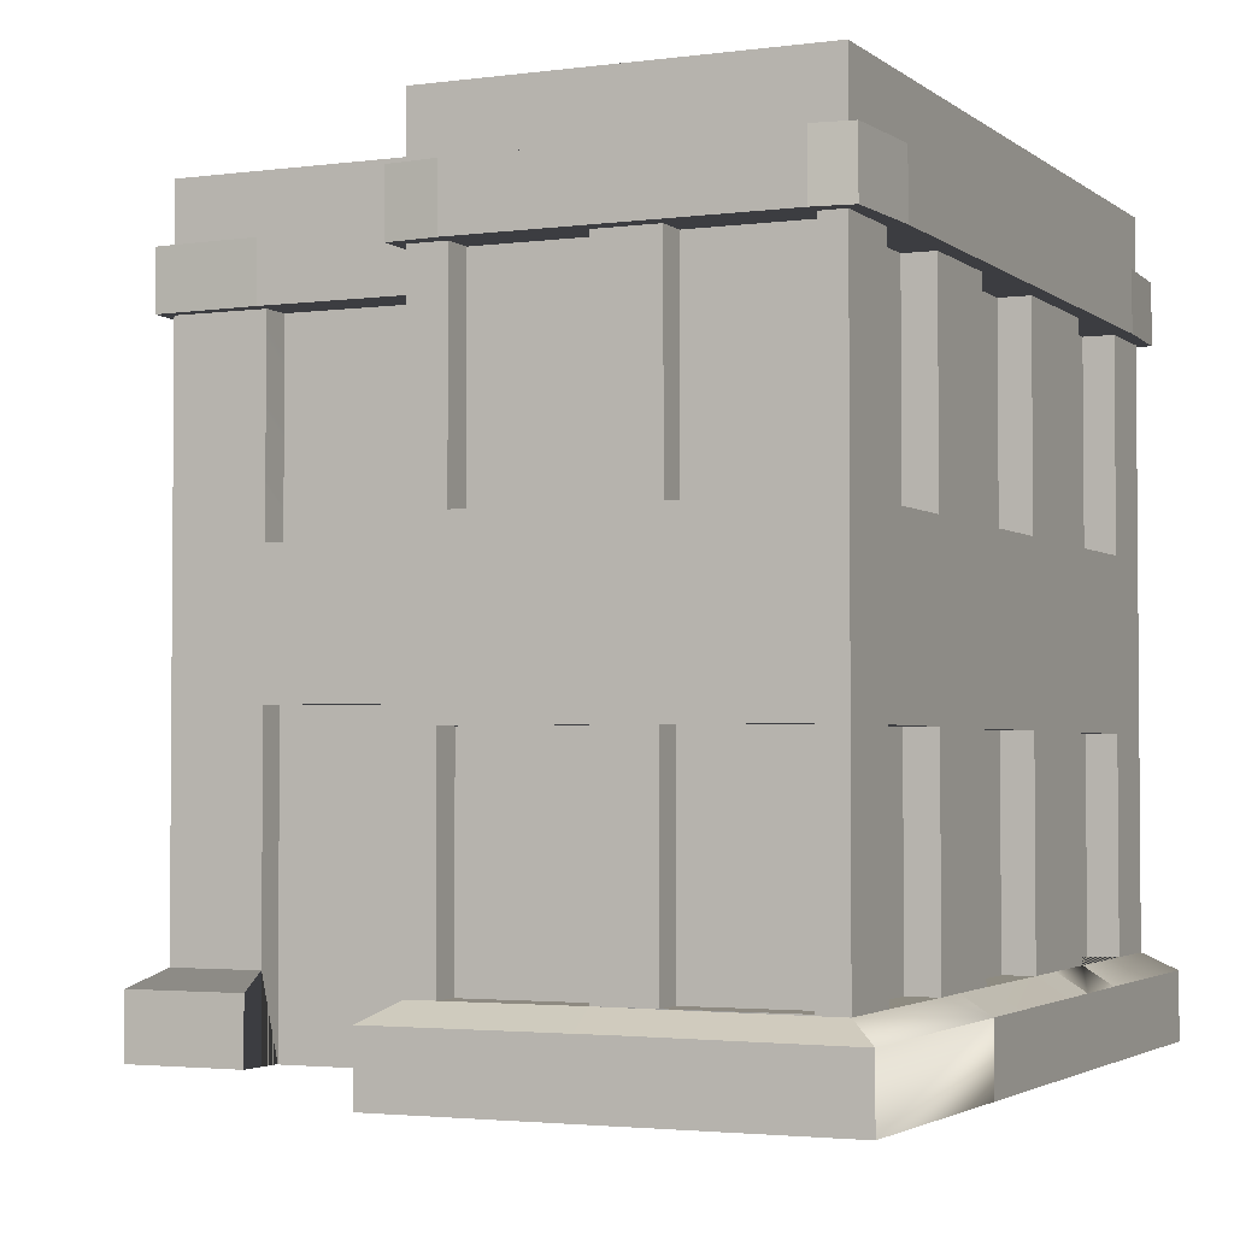
<metadata>
{"format":"obj","ext":"obj","renderer":"f3d","projection":"perspective","resolution":1024,"background":"white","views":[{"elev":-2.8,"azim":114.6,"up":"+Y"}]}
</metadata>
<code>
v  -13.55 0 60
v  -60 0 60
v  -60 0 -0.4099
v  -13.55 0 -0.4099
v  -13.55 0 -27.77
v  -60 0 -27.77
v  70 0 -0.4099
v  30 0 -0.4099
v  30 0 -27.77
v  70 0 -31.3
v  70 109 -6.439
v  70 109 -26
v  70 109 -36
v  70 109 -55.95
v  -13.55 0 -60
v  30 0 -60
v  -60 0 -60
v  70 0 -60
v  -64.64 10.58 64.58
v  -64.64 0 64.58
v  -13.55 0 64.67
v  -13.55 10.8 64.67
v  74.67 10.8 -4.968
v  74.69 10.8 4.085
v  74.69 0 4.085
v  74.67 10.8 -26.08
v  74.67 10.8 -31.3
v  74.67 0 -31.3
v  70 109 -31.3
v  30 10.73 -64.67
v  30 13.67 -60
v  37.14 13.62 -60
v  70 13.52 -60
v  74.66 10.58 -64.59
v  56.67 13.57 -60
v  18.53 10.78 -64.67
v  30 0 -64.67
v  -3.977 10.84 -64.67
v  -13.55 10.89 -64.67
v  -13.55 0 -64.67
v  -64.64 0 -64.76
v  -64.64 11.07 -64.76
v  -27.36 10.95 -64.67
v  -64.67 0 -27.77
v  -64.67 10.93 -27.77
v  -64.67 10.9 -23.23
v  -64.67 10.86 -5.518
v  -64.67 10.82 -0.4099
v  -64.67 0 -0.4099
v  -64.67 10.66 39.86
v  -64.65 0 39.6
v  -64.67 10.74 17.79
v  -47.91 13.74 60
v  -22.49 13.74 60
v  -22.49 13.74 55
v  -47.91 13.74 55
v  -1.629 13.74 60
v  21.91 13.74 60
v  21.91 13.74 55
v  -1.629 13.74 55
v  -60 13.68 17.79
v  -60 13.6 39.86
v  -55 13.6 39.86
v  -55 13.68 17.79
v  -60 13.84 -23.23
v  -60 13.8 -5.518
v  -55 13.8 -5.518
v  -55 13.84 -23.23
v  -60 13.96 -52.81
v  -60 13.92 -34.71
v  -55 13.92 -34.71
v  -55 13.96 -52.81
v  -27.36 13.89 -60
v  -47.3 13.95 -60
v  -47.3 13.95 -55
v  -27.36 13.89 -55
v  18.53 13.72 -60
v  -3.977 13.78 -60
v  -3.977 13.78 -55
v  18.53 13.72 -55
v  34.67 10.8 44.49
v  34.63 10.8 64.6
v  34.63 0 64.6
v  34.67 0 44.49
v  34.67 0 18.67
v  34.78 0 4.316
v  35.24 10.8 4.59
v  34.67 10.8 18.67
v  -13.55 13.83 -60
v  74.66 0 -64.59
v  -60 13.76 -0.4099
v  -60 13.88 -27.77
v  30 0 60
v  -13.55 13.74 60
v  30 13.74 60
v  30 0 44.49
v  30 13.74 44.49
v  30 13.74 18.67
v  30 0 18.67
v  30 13.74 -0.4099
v  70 13.74 -0.4099
v  70 13.74 -26.08
v  70 13.74 -4.968
v  25.33 13.74 18.67
v  25.33 0 18.67
v  25.33 0 44.49
v  25.33 13.74 44.49
v  -60 13.52 60
v  -60 14.01 -60
g Box001
f 1 2 3 4
f 5 4 3 6
f 7 8 9 10
f 11 12 13 14
f 9 5 15 16
f 15 5 6 17
f 10 9 16 18
f 4 5 9 8
f 19 20 21 22
f 23 24 25 26
f 27 26 25 28
f 12 29 13
f 30 31 32 33
f 30 33 34
f 32 35 33
f 36 30 37 38
f 39 38 37 40
f 40 41 42 43
f 40 43 39
f 42 41 44 45
f 46 45 44 47
f 48 47 44 49
f 50 51 20 19
f 52 48 49 50
f 49 51 50
f 53 54 55 56
f 57 58 59 60
f 61 62 63 64
f 65 66 67 68
f 69 70 71 72
f 73 74 75 76
f 77 78 79 80
f 81 82 83 84
f 85 86 87 88
f 87 86 25 24
f 16 15 40 37
f 15 17 41 40
f 73 89 39 43
f 89 78 38 39
f 78 77 36 38
f 77 31 30 36
f 18 16 37 90
f 20 51 3 2
f 3 51 49
f 62 61 52 50
f 61 91 48 52
f 91 66 47 48
f 66 65 46 47
f 65 92 45 46
f 17 6 44 41
f 6 3 49 44
f 2 1 21 20
f 1 93 83 21
f 57 94 22 58
f 95 58 22 82
f 93 96 84 83
f 96 97 81 84
f 97 95 82 81
f 98 99 85 88
f 99 8 86 85
f 100 98 88 87
f 8 7 25 86
f 101 100 87 24
f 102 103 23 26
f 103 101 24 23
f 7 10 28 25
f 99 98 104 105
f 97 96 106 107
f 4 8 99 105
f 4 105 106 93
f 106 96 93
f 4 93 1
f 30 34 90 37
f 22 94 54 108
f 22 108 19
f 54 53 108
f 82 22 21 83
f 28 10 18 90
f 90 34 27 28
f 45 92 109 42
f 109 73 43 42
f 50 19 108 62
f 26 34 33 102
v  -22.49 13.74 55
v  -22.49 47.83 55
v  -47.91 47.83 55
v  -47.91 13.74 55
v  25.33 51.76 18.67
v  25.33 51.76 44.49
v  25.33 -0.066 44.49
v  25.33 -0.066 18.67
v  65 13.74 -26.08
v  65 48 -26.08
v  65 48 -4.968
v  65 13.74 -4.968
v  21.91 13.74 55
v  21.91 47.83 55
v  -1.629 47.83 55
v  -1.629 13.74 55
v  65 13.74 -55.43
v  65 48 -55.43
v  65 48 -35.39
v  65 13.74 -35.39
v  25 109 18.83
v  25 109 44.21
v  25 75.09 44.21
v  25 75.09 18.83
v  -3.977 75.09 -55
v  -3.977 109 -55
v  18.53 109 -55
v  18.53 75.09 -55
v  -55 75.09 -34.71
v  -55 109 -34.71
v  -55 109 -52.81
v  -55 75.09 -52.81
v  65 75.09 -26
v  65 109 -26
v  65 109 -6.439
v  65 75.09 -6.439
v  -55 75.09 39.86
v  -55 109 39.86
v  -55 109 17.79
v  -55 75.09 17.79
v  37.14 75.09 -55
v  37.14 109 -55
v  56.67 109 -55
v  56.67 75.09 -55
v  -47.3 75.09 -55
v  -47.3 109 -55
v  -27.36 109 -55
v  -27.36 75.09 -55
v  -55 75.09 -5.518
v  -55 109 -5.518
v  -55 109 -23.23
v  -55 75.09 -23.23
v  65 75.09 -55.95
v  65 109 -55.95
v  65 109 -36
v  65 75.09 -36
v  -22.77 75.09 55
v  -22.77 109 55
v  -47.21 109 55
v  -47.19 75.09 55
v  21.37 75.09 55
v  21.37 109 55
v  -1.825 109 55
v  -1.825 75.09 55
v  -55 13.6 39.86
v  -55 47.83 39.86
v  -55 47.83 17.79
v  -55 13.68 17.79
v  -55 13.8 -5.518
v  -55 47.83 -5.518
v  -55 47.83 -23.23
v  -55 13.84 -23.23
v  -55 13.92 -34.71
v  -55 47.83 -34.71
v  -55 47.83 -52.81
v  -55 13.96 -52.81
v  -47.3 13.95 -55
v  -47.3 47.85 -55
v  -27.36 47.87 -55
v  -27.36 13.89 -55
v  -3.977 13.78 -55
v  -3.977 47.91 -55
v  18.53 47.93 -55
v  18.53 13.72 -55
v  37.14 13.62 -55
v  37.14 47.97 -55
v  56.67 47.98 -55
v  56.67 13.57 -55
v  37.14 75.09 -60
v  37.14 109 -60
g Object001
f 110 111 112 113
f 114 115 116 117
f 118 119 120 121
f 122 123 124 125
f 126 127 128 129
f 130 131 132 133
f 134 135 136 137
f 138 139 140 141
f 142 143 144 145
f 146 147 148 149
f 150 151 152 153
f 154 155 156 157
f 158 159 160 161
f 162 163 164 165
f 166 167 168 169
f 170 171 172 173
f 174 175 176 177
f 178 179 180 181
f 182 183 184 185
f 186 187 188 189
f 190 191 192 193
f 194 195 196 197
f 198 199 151 150
v  -3.977 47.91 -60
v  -13.55 47.89 -60
v  -13.55 75.09 -60
v  18.53 47.93 -60
v  18.53 75.09 -60
v  30 75.09 -60
v  30 47.95 -60
v  -3.977 75.09 -60
v  -60 75.09 -60
v  -60 47.83 -60
v  -60 47.83 -52.81
v  -60 47.83 -34.71
v  -60 47.83 -27.77
v  -60 75.09 -52.81
v  -60 75.09 -27.77
v  -60 75.09 -34.71
v  -60 75.09 -0.4099
v  -60 47.83 -0.4099
v  -60 47.83 17.61
v  -59.75 47.83 39.89
v  -60 47.83 60
v  -60 75.09 17.79
v  -60 75.09 60
v  -60 75.09 39.86
v  37.14 47.97 -60
v  56.67 47.98 -60
v  56.67 75.09 -60
v  70 75.09 -60
v  70 48 -60
v  37.14 75.09 -60
v  30 75.09 -0.4099
v  70 75.09 -0.4099
v  70 109 -0.4099
v  30 109 -0.4099
v  -47.3 47.85 -60
v  -27.36 47.87 -60
v  -27.36 75.09 -60
v  -47.3 75.09 -60
v  -60 47.83 -23.23
v  -60 47.83 -5.518
v  -60 75.09 -23.23
v  -60 75.09 -5.518
v  -13.55 109 60
v  -22.77 109 60
v  -22.77 75.09 60
v  -13.55 75.09 60
v  70 48 -0.4099
v  70 13.74 -0.4099
v  30 13.74 -0.4099
v  30 109 60
v  21.37 109 60
v  21.37 75.09 60
v  30 75.09 60
v  30 75.09 18.67
v  30 51.76 18.67
v  30 13.74 18.67
v  30 51.76 44.49
v  30 75.09 44.35
v  30 13.74 44.49
v  30 47.83 60
v  30 13.74 60
v  30 75.09 18.83
v  -60 109 60
v  -47.19 75.09 60
v  -47.21 109 60
v  -1.825 75.09 60
v  -1.825 109 60
v  30 109 44.21
v  30 109 18.83
v  -22.49 47.83 60
v  -13.55 47.83 60
v  -47.91 47.83 60
v  -1.629 47.83 60
v  21.91 47.83 60
v  -60 13.52 60
v  -47.91 13.74 60
v  -13.55 13.74 60
v  -22.49 13.74 60
v  -1.629 13.74 60
v  21.91 13.74 60
v  70 48 -26.08
v  70 48 -31.3
v  70 75.09 -31.3
v  70 48 -4.968
v  70 75.09 -6.439
v  70 75.09 -26
v  70 48 -55.43
v  70 48 -35.39
v  70 75.09 -36
v  70 75.09 -55.95
v  70 13.74 -4.968
v  70 13.74 -31.3
v  70 13.74 -26.08
v  70 13.74 -35.39
v  70 13.52 -60
v  70 13.74 -55.43
v  70 109 -6.439
v  70 109 -31.3
v  70 109 -26
v  70 109 -36
v  70 109 -60
v  70 109 -55.95
v  -60 13.76 -0.4099
v  -60 13.68 17.79
v  -60 13.29 39.89
v  -60 13.88 -27.77
v  -60 13.84 -23.23
v  -60 13.8 -5.518
v  -60 14.01 -60
v  -60 13.96 -52.81
v  -60 13.92 -34.71
v  -13.55 13.83 -60
v  -27.36 13.89 -60
v  -47.3 13.95 -60
v  30 13.67 -60
v  18.53 13.72 -60
v  -3.977 13.78 -60
v  56.67 13.57 -60
v  37.14 13.62 -60
v  30 109 -60
v  18.53 109 -60
v  -13.55 109 -60
v  -3.977 109 -60
v  -60 109 -60
v  -60 109 -52.81
v  -60 109 -27.77
v  -60 109 -34.71
v  -60 109 -0.4099
v  -60 109 17.79
v  -60 109 39.86
v  56.67 109 -60
v  37.14 109 -60
v  -27.36 109 -60
v  -47.3 109 -60
v  -60 109 -23.23
v  -60 109 -5.518
v  -47.91 13.74 55
v  -47.91 47.83 55
v  -22.49 13.74 55
v  -22.49 47.83 55
v  65 13.74 -4.968
v  65 48 -4.968
v  65 13.74 -26.08
v  65 48 -26.08
v  -1.629 13.74 55
v  -1.629 47.83 55
v  21.91 13.74 55
v  21.91 47.83 55
v  65 13.74 -35.39
v  65 48 -35.39
v  65 13.74 -55.43
v  65 48 -55.43
v  25 109 44.21
v  25 109 18.83
v  25 75.09 44.21
v  25 75.09 18.83
v  -3.977 75.09 -55
v  18.53 75.09 -55
v  -3.977 109 -55
v  18.53 109 -55
v  -55 75.09 -34.71
v  -55 75.09 -52.81
v  -55 109 -34.71
v  -55 109 -52.81
v  65 109 -6.439
v  65 109 -26
v  65 75.09 -6.439
v  65 75.09 -26
v  -55 75.09 39.86
v  -55 75.09 17.79
v  -55 109 39.86
v  -55 109 17.79
v  37.14 75.09 -55
v  56.67 75.09 -55
v  37.14 109 -55
v  56.67 109 -55
v  -47.3 75.09 -55
v  -27.36 75.09 -55
v  -47.3 109 -55
v  -27.36 109 -55
v  -55 75.09 -5.518
v  -55 75.09 -23.23
v  -55 109 -5.518
v  -55 109 -23.23
v  65 109 -36
v  65 109 -55.95
v  65 75.09 -36
v  65 75.09 -55.95
v  -47.21 109 55
v  -22.77 109 55
v  -47.19 75.09 55
v  -22.77 75.09 55
v  -1.825 109 55
v  21.37 109 55
v  -1.825 75.09 55
v  21.37 75.09 55
v  -55 13.68 17.79
v  -55 47.83 17.61
v  -55 13.7 39.89
v  -55 47.83 -23.23
v  -55 47.83 -5.518
v  -55 13.84 -23.23
v  -55 13.8 -5.518
v  -55 47.83 -52.81
v  -55 47.83 -34.71
v  -55 13.96 -52.81
v  -55 13.92 -34.71
v  -27.36 47.87 -55
v  -47.3 47.85 -55
v  -27.36 13.89 -55
v  -47.3 13.95 -55
v  18.53 47.93 -55
v  -3.977 47.91 -55
v  18.53 13.72 -55
v  -3.977 13.78 -55
v  56.67 47.98 -55
v  37.14 47.97 -55
v  56.67 13.57 -55
v  37.14 13.62 -55
v  25.33 13.74 18.67
v  25.33 0 18.67
v  30 0 18.67
v  25.33 51.76 18.67
v  25.33 51.76 44.49
v  25.33 13.74 44.49
v  25.33 0 44.49
v  30 0 44.49
v  -55 47.83 39.91
v  32 109 1.593
v  72 109 1.593
v  72 119 1.593
v  32 119 1.593
v  72.83 109 -6.439
v  72.83 119 -6.439
v  72.83 109 -26
v  72.83 119 -26
v  72.83 109 -31.3
v  72.83 119 -31.3
v  72.83 109 -36
v  72.83 119 -36
v  72.83 109 -55.95
v  72.83 119 -55.95
v  72 109 -62
v  72 119 -62
v  56.67 109 -62.83
v  56.67 119 -62.83
v  37.14 109 -62.83
v  37.14 119 -62.83
v  30 109 -62.83
v  30 119 -62.83
v  18.53 109 -62.83
v  18.53 119 -62.83
v  -3.977 109 -62.83
v  -3.977 119 -62.83
v  -13.55 109 -62.83
v  -13.55 119 -62.83
v  -27.36 109 -62.83
v  -27.36 119 -62.83
v  -47.3 109 -62.83
v  -47.3 119 -62.83
v  -62 109 -62
v  -62 119 -62
v  -62.83 109 -52.81
v  -62.83 119 -52.81
v  -62.83 109 -34.71
v  -62.83 119 -34.71
v  -62.83 109 -27.77
v  -62.83 119 -27.77
v  -62.83 109 -23.23
v  -62.83 119 -23.23
v  -62.83 109 -5.518
v  -62.83 119 -5.518
v  -62.83 109 -0.4099
v  -62.83 119 -0.4099
v  -62.83 109 17.79
v  -62.83 119 17.79
v  -62.83 109 39.86
v  -62.83 119 39.86
v  -62 109 62
v  -62 119 62
v  -47.21 109 62.83
v  -47.21 119 62.83
v  -22.77 109 62.83
v  -22.77 119 62.83
v  -13.55 109 62.83
v  -13.55 119 62.83
v  -1.825 109 62.83
v  -1.825 119 62.83
v  21.37 109 62.83
v  21.37 119 62.83
v  32 109 62
v  32 119 62
v  32.83 109 44.21
v  32.83 119 44.21
v  32.83 109 18.83
v  32.83 119 18.83
v  64.63 119 -51.63
v  64.63 119 -55.11
v  47.27 119 -55.11
v  64.63 119 -34.51
v  64.63 119 -30.46
v  24.53 119 -6.266
v  30.49 119 -55.11
v  24.37 119 -55.11
v  -53.99 119 -48.93
v  14.51 119 -55.11
v  -4.812 119 -55.11
v  -13.03 119 -55.11
v  -24.89 119 -55.11
v  -42.01 119 -55.11
v  -53.99 119 -55.11
v  -53.99 119 -33.39
v  -41.94 119 53.76
v  -53.99 119 -27.44
v  -53.99 119 -23.54
v  -53.99 119 -8.325
v  -53.99 119 -3.938
v  -53.99 119 11.69
v  -53.99 119 30.65
v  -53.99 119 53.76
v  24.53 119 12.58
v  24.53 119 34.38
v  -20.95 119 53.76
v  -13.03 119 53.76
v  -2.963 119 53.76
v  16.95 119 53.76
v  24.53 119 53.76
v  64.63 119 -25.92
v  64.63 119 -9.116
v  64.63 119 -6.266
v  64.63 129.2 -9.116
v  70 129.2 -6.439
v  70 129.2 -26
v  64.63 129.2 -25.92
v  64.63 129.2 -30.46
v  70 129.2 -31.3
v  64.63 129.2 -34.51
v  70 129.2 -36
v  64.63 129.2 -51.63
v  70 129.2 -55.95
v  64.63 129.2 -55.11
v  70 129.2 -60
v  56.67 129.2 -60
v  47.27 129.2 -55.11
v  37.14 129.2 -60
v  30.49 129.2 -55.11
v  30 129.2 -60
v  24.37 129.2 -55.11
v  18.53 129.2 -60
v  14.51 129.2 -55.11
v  -3.977 129.2 -60
v  -4.812 129.2 -55.11
v  -13.55 129.2 -60
v  -13.03 129.2 -55.11
v  -24.89 129.2 -55.11
v  -27.36 129.2 -60
v  -42.01 129.2 -55.11
v  -47.3 129.2 -60
v  -53.99 129.2 -55.11
v  -60 129.2 -60
v  -60 129.2 -52.81
v  -53.99 129.2 -48.93
v  -60 129.2 -34.71
v  -53.99 129.2 -33.39
v  -60 129.2 -27.77
v  -53.99 129.2 -27.44
v  -60 129.2 -23.23
v  -53.99 129.2 -23.54
v  -53.99 129.2 -8.325
v  -60 129.2 -5.518
v  -53.99 129.2 -3.938
v  -60 129.2 -0.4099
v  -53.99 129.2 11.69
v  -60 129.2 17.79
v  -53.99 129.2 30.65
v  -60 129.2 39.86
v  -53.99 129.2 53.76
v  -60 129.2 60
v  -47.21 129.2 60
v  -41.94 129.2 53.76
v  -22.77 129.2 60
v  -20.95 129.2 53.76
v  -13.55 129.2 60
v  -13.03 129.2 53.76
v  -2.963 129.2 53.76
v  -1.825 129.2 60
v  16.95 129.2 53.76
v  21.37 129.2 60
v  24.53 129.2 53.76
v  30 129.2 60
v  30 129.2 44.21
v  24.53 129.2 34.38
v  30 129.2 18.83
v  24.53 129.2 12.58
v  30 129.2 -0.4099
v  24.53 129.2 -6.266
v  64.63 129.2 -6.266
v  70 129.2 -0.4099
v  30 119 -0.4099
v  70 119 -0.4099
v  70 119 -6.439
v  70 119 -26
v  70 119 -31.3
v  70 119 -36
v  70 119 -55.95
v  70 119 -60
v  56.67 119 -60
v  37.14 119 -60
v  30 119 -60
v  18.53 119 -60
v  -3.977 119 -60
v  -13.55 119 -60
v  -27.36 119 -60
v  -47.3 119 -60
v  -60 119 -60
v  -60 119 -52.81
v  -60 119 -34.71
v  -60 119 -27.77
v  -60 119 -23.23
v  -60 119 -5.518
v  -60 119 -0.4099
v  -60 119 17.79
v  -60 119 39.86
v  -60 119 60
v  -47.21 119 60
v  -22.77 119 60
v  -13.55 119 60
v  -1.825 119 60
v  21.37 119 60
v  30 119 60
v  30 119 44.21
v  30 119 18.83
g Object002
f 200 201 202 203
f 204 205 206 207
f 202 207 206 203
f 208 209 210 211
f 208 211 212 213
f 212 214 215 213
f 216 217 218 219
f 216 219 220 221
f 220 222 223 221
f 224 206 205 225
f 226 227 228 229
f 205 229 228 225
f 230 231 232 233
f 234 209 208 235
f 236 202 201 237
f 208 237 201 235
f 214 212 238 239
f 214 239 217 240
f 217 216 241 240
f 242 243 244 245
f 246 231 230 247
f 230 248 247
f 249 250 251 252
f 248 230 253 254
f 248 254 255
f 256 257 252 258
f 259 260 258 252
f 256 254 253 261
f 257 256 261
f 262 222 263 264
f 242 245 265 266
f 252 257 267 249
f 253 230 233 261
f 233 268 261
f 269 270 245 271
f 263 222 220 244
f 245 244 220 271
f 245 270 272 273
f 245 273 259 265
f 259 252 251 265
f 220 274 275 271
f 276 270 269 277
f 270 276 278 272
f 260 259 273 279
f 280 281 282 283
f 284 231 246 285
f 282 285 246 283
f 286 228 227 287
f 288 282 281 289
f 227 289 281 287
f 246 247 290 283
f 291 281 280 292
f 281 291 293 287
f 294 228 286 295
f 232 231 284 296
f 282 297 298 285
f 297 282 288 299
f 227 300 301 289
f 217 302 303 218
f 274 220 219 304
f 212 305 306 238
f 302 217 239 307
f 209 308 309 210
f 305 212 211 310
f 201 311 312 235
f 308 209 234 313
f 206 314 315 203
f 311 201 200 316
f 228 294 317 225
f 314 206 224 318
f 319 205 204 320
f 202 321 322 207
f 323 208 213 324
f 214 325 326 215
f 327 216 221 328
f 222 262 329 223
f 300 227 226 330
f 205 319 331 229
f 321 202 236 332
f 208 323 333 237
f 325 214 240 334
f 216 327 335 241
f 336 337 271 275
f 338 336 275 277
f 339 338 277 269
f 337 339 269 271
f 340 341 283 290
f 342 340 290 292
f 343 342 292 280
f 341 343 280 283
f 344 345 272 278
f 346 344 278 279
f 347 346 279 273
f 345 347 273 272
f 348 349 287 293
f 350 348 293 295
f 351 350 295 286
f 349 351 286 287
f 352 353 268 267
f 354 352 267 257
f 355 354 257 261
f 353 355 261 268
f 356 357 204 207
f 358 356 207 322
f 359 358 322 320
f 357 359 320 204
f 360 361 213 215
f 362 360 215 326
f 363 362 326 324
f 361 363 324 213
f 364 365 298 296
f 366 364 296 284
f 367 366 284 285
f 365 367 285 298
f 368 369 221 223
f 370 368 223 329
f 371 370 329 328
f 369 371 328 221
f 372 373 226 229
f 374 372 229 331
f 375 374 331 330
f 373 375 330 226
f 376 377 236 237
f 378 376 237 333
f 379 378 333 332
f 377 379 332 236
f 380 381 240 241
f 382 380 241 335
f 383 382 335 334
f 381 383 334 240
f 384 385 301 299
f 386 384 299 288
f 387 386 288 289
f 385 387 289 301
f 388 389 243 264
f 390 388 264 263
f 391 390 263 244
f 389 391 244 243
f 392 393 250 266
f 394 392 266 265
f 395 394 265 251
f 393 395 251 250
f 396 397 218 303
f 398 396 303 304
f 399 400 239 238
f 401 399 238 306
f 402 401 306 307
f 400 402 307 239
f 403 404 211 210
f 405 403 210 309
f 406 405 309 310
f 404 406 310 211
f 407 408 234 235
f 409 407 235 312
f 410 409 312 313
f 408 410 313 234
f 411 412 200 203
f 413 411 203 315
f 414 413 315 316
f 412 414 316 200
f 415 416 224 225
f 417 415 225 317
f 418 417 317 318
f 416 418 318 224
f 419 420 421 255
f 422 419 255 254
f 423 422 254 256
f 424 423 256 258
f 425 424 258 426
f 397 427 219 218
f 427 398 304 219
f 428 429 430 431
f 429 432 433 430
f 432 434 435 433
f 434 436 437 435
f 436 438 439 437
f 438 440 441 439
f 440 442 443 441
f 442 444 445 443
f 444 446 447 445
f 446 448 449 447
f 448 450 451 449
f 450 452 453 451
f 452 454 455 453
f 454 456 457 455
f 456 458 459 457
f 458 460 461 459
f 460 462 463 461
f 462 464 465 463
f 464 466 467 465
f 466 468 469 467
f 468 470 471 469
f 470 472 473 471
f 472 474 475 473
f 474 476 477 475
f 476 478 479 477
f 478 480 481 479
f 480 482 483 481
f 482 484 485 483
f 484 486 487 485
f 486 488 489 487
f 488 490 491 489
f 490 492 493 491
f 492 494 495 493
f 494 428 431 495
f 496 497 498 499
f 500 499 498 501
f 501 498 502 503
f 504 501 503 505
f 504 505 506 507
f 504 507 508 509
f 509 510 504
f 501 504 511 512
f 512 511 513 514
f 512 514 515 516
f 512 516 517 518
f 518 519 512
f 520 501 512 521
f 521 512 522 523
f 521 523 524 525
f 525 526 521
f 527 500 501 528
f 529 528 501
f 530 531 532 533
f 534 533 532 535
f 536 534 535 537
f 538 536 537 539
f 540 538 539 541
f 540 541 542 543
f 543 542 544 545
f 545 544 546 547
f 547 546 548 549
f 549 548 550 551
f 551 550 552 553
f 554 553 552 555
f 556 554 555 557
f 558 556 557 559
f 558 559 560 561
f 561 560 562 563
f 563 562 564 565
f 565 564 566 567
f 568 567 566 569
f 570 568 569 571
f 572 570 571 573
f 574 572 573 575
f 576 574 575 577
f 576 577 578 579
f 579 578 580 581
f 581 580 582 583
f 584 583 582 585
f 586 584 585 587
f 588 586 587 589
f 588 589 590 591
f 591 590 592 593
f 593 592 594 595
f 596 595 594 597
f 596 597 531 530
f 598 599 597 594
f 599 600 531 597
f 600 601 532 531
f 601 602 535 532
f 602 603 537 535
f 603 604 539 537
f 604 605 541 539
f 605 606 542 541
f 606 607 544 542
f 607 608 546 544
f 608 609 548 546
f 609 610 550 548
f 610 611 552 550
f 611 612 555 552
f 612 613 557 555
f 613 614 559 557
f 614 615 560 559
f 615 616 562 560
f 616 617 564 562
f 617 618 566 564
f 618 619 569 566
f 619 620 571 569
f 620 621 573 571
f 621 622 575 573
f 622 623 577 575
f 623 624 578 577
f 624 625 580 578
f 625 626 582 580
f 626 627 585 582
f 627 628 587 585
f 628 629 589 587
f 629 630 590 589
f 630 631 592 590
f 631 598 594 592
f 528 529 596 530
f 529 501 595 596
f 501 520 593 595
f 520 521 591 593
f 521 526 588 591
f 526 525 586 588
f 525 524 584 586
f 524 523 583 584
f 523 522 581 583
f 522 512 579 581
f 512 519 576 579
f 519 518 574 576
f 518 517 572 574
f 517 516 570 572
f 516 515 568 570
f 515 514 567 568
f 514 513 565 567
f 513 511 563 565
f 511 504 561 563
f 504 510 558 561
f 510 509 556 558
f 509 508 554 556
f 508 507 553 554
f 507 506 551 553
f 506 505 549 551
f 505 503 547 549
f 503 502 545 547
f 502 498 543 545
f 498 497 540 543
f 497 496 538 540
f 496 499 536 538
f 499 500 534 536
f 500 527 533 534
f 527 528 530 533
f 233 232 429 428
f 232 296 432 429
f 296 298 434 432
f 298 297 436 434
f 297 299 438 436
f 299 301 440 438
f 301 300 442 440
f 300 330 444 442
f 330 331 446 444
f 331 319 448 446
f 319 320 450 448
f 320 322 452 450
f 322 321 454 452
f 321 332 456 454
f 332 333 458 456
f 333 323 460 458
f 323 324 462 460
f 324 326 464 462
f 326 325 466 464
f 325 334 468 466
f 334 335 470 468
f 335 327 472 470
f 327 328 474 472
f 328 329 476 474
f 329 262 478 476
f 262 264 480 478
f 264 243 482 480
f 243 242 484 482
f 242 266 486 484
f 266 250 488 486
f 250 249 490 488
f 249 267 492 490
f 267 268 494 492
f 268 233 428 494
f 599 598 431 430
f 598 631 495 431
f 631 630 493 495
f 630 629 491 493
f 629 628 489 491
f 628 627 487 489
f 627 626 485 487
f 626 625 483 485
f 625 624 481 483
f 624 623 479 481
f 623 622 477 479
f 622 621 475 477
f 621 620 473 475
f 620 619 471 473
f 619 618 469 471
f 618 617 467 469
f 617 616 465 467
f 616 615 463 465
f 615 614 461 463
f 614 613 459 461
f 613 612 457 459
f 612 611 455 457
f 611 610 453 455
f 610 609 451 453
f 609 608 449 451
f 608 607 447 449
f 607 606 445 447
f 606 605 443 445
f 605 604 441 443
f 604 603 439 441
f 603 602 437 439
f 602 601 435 437
f 601 600 433 435
f 600 599 430 433

</code>
